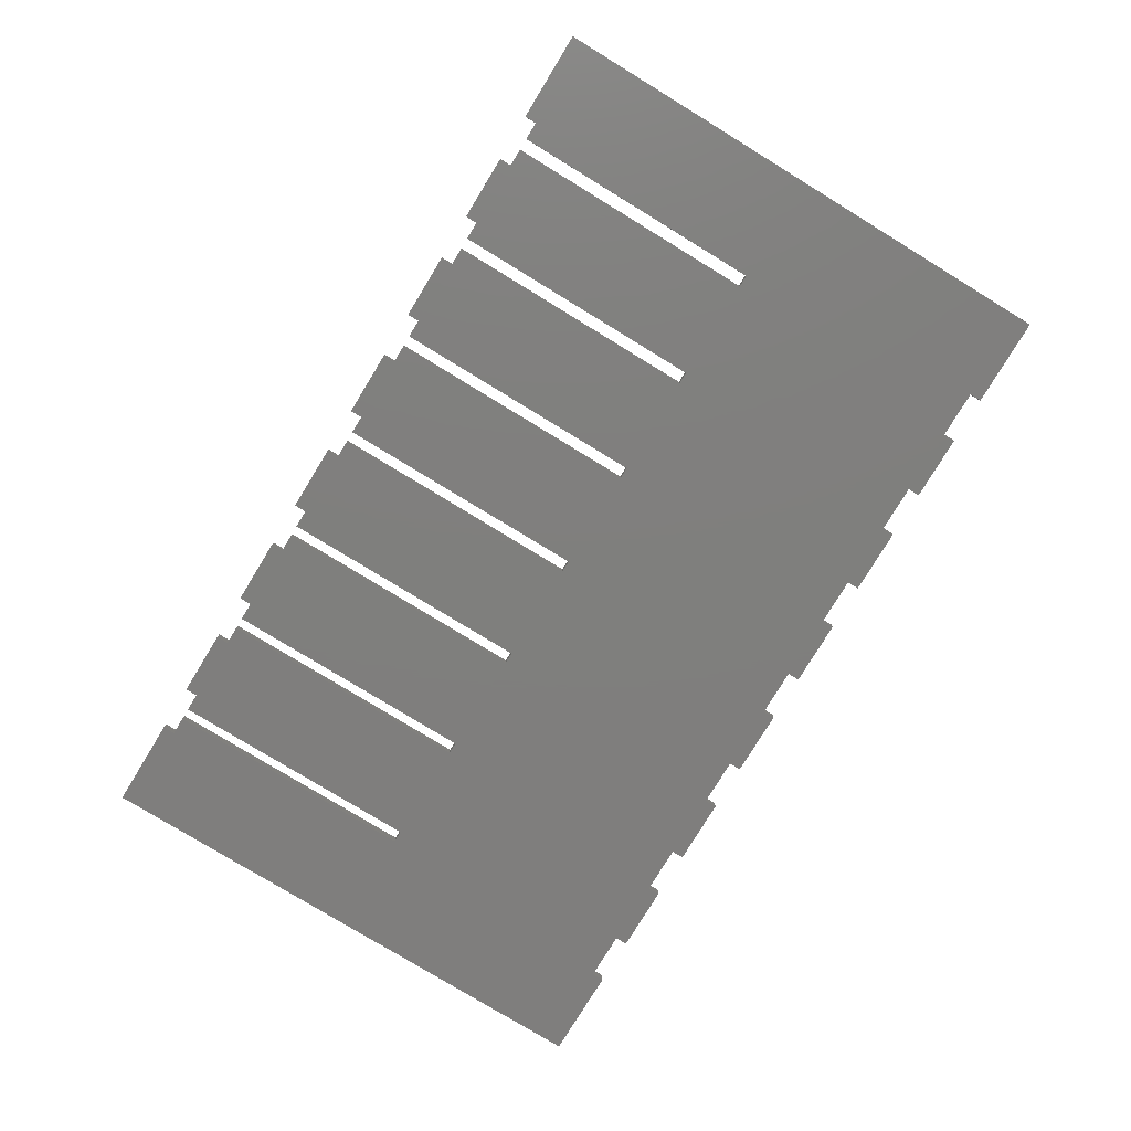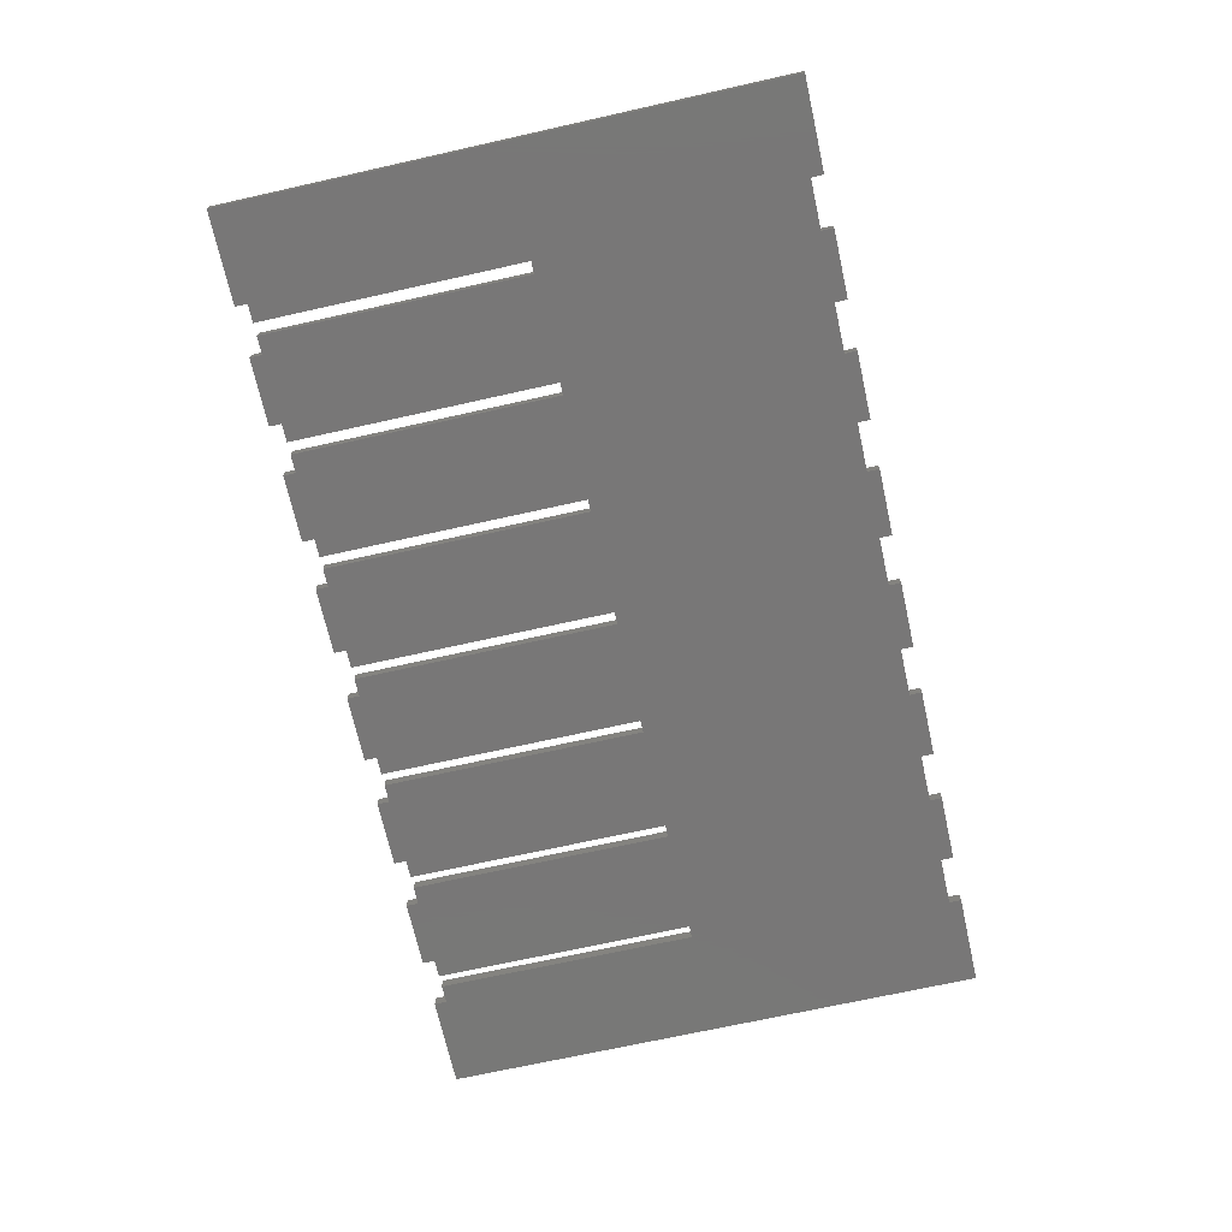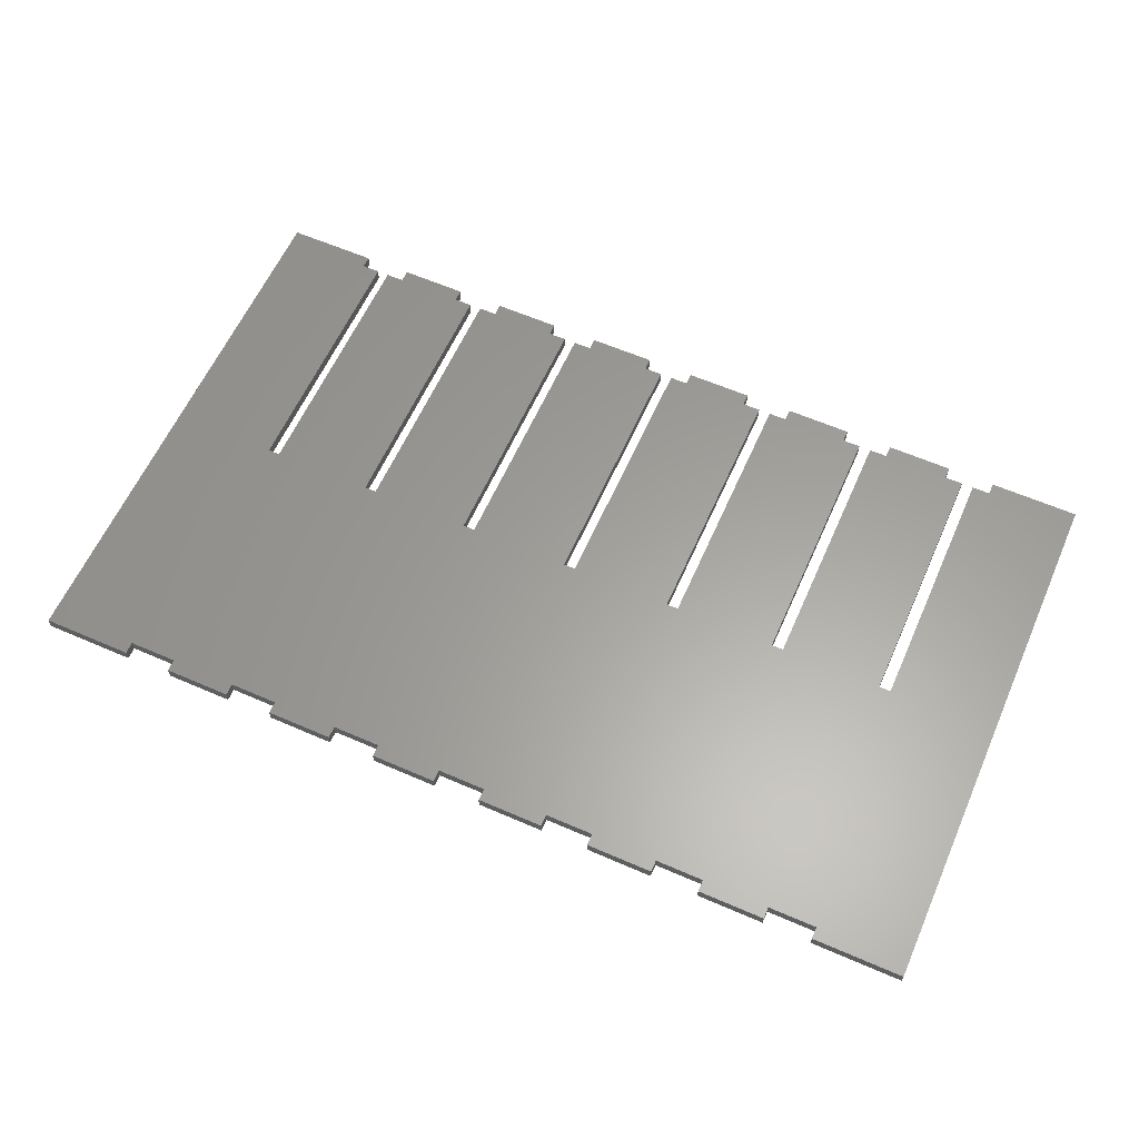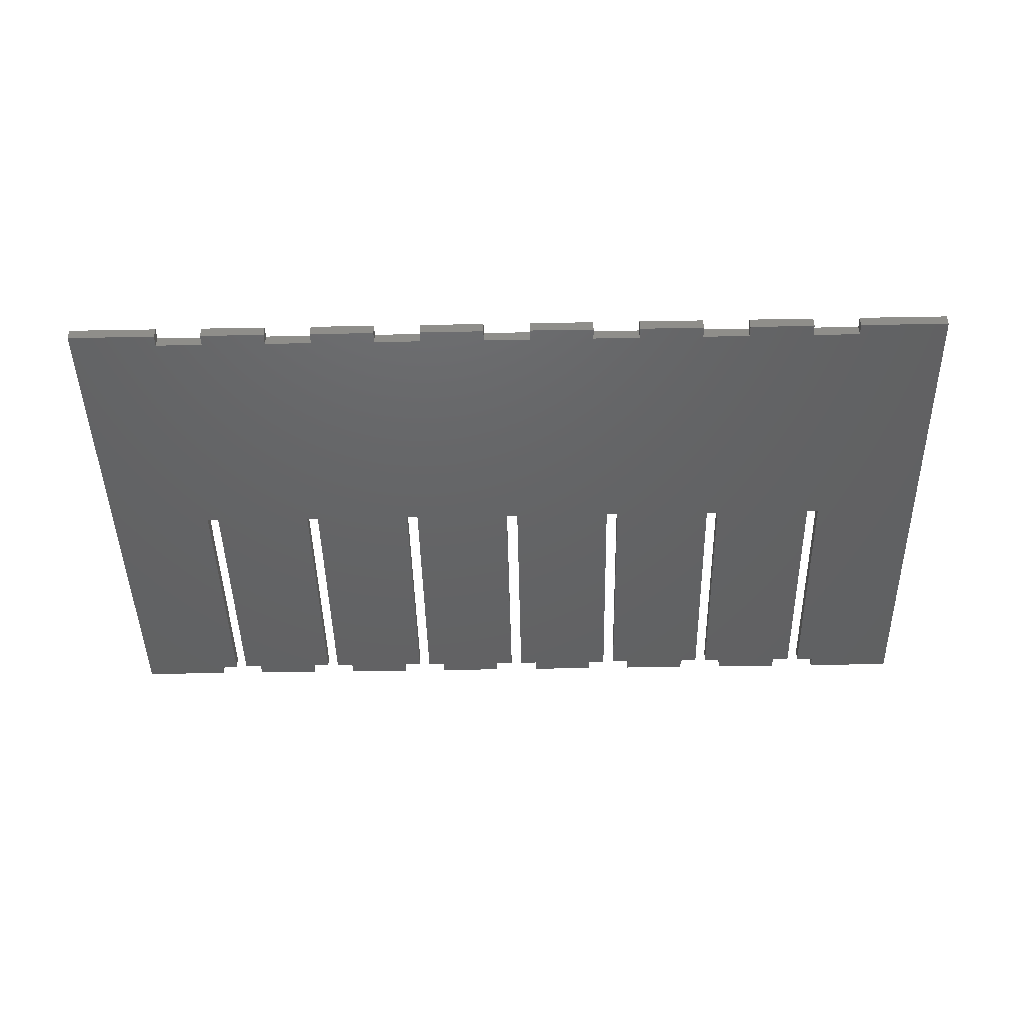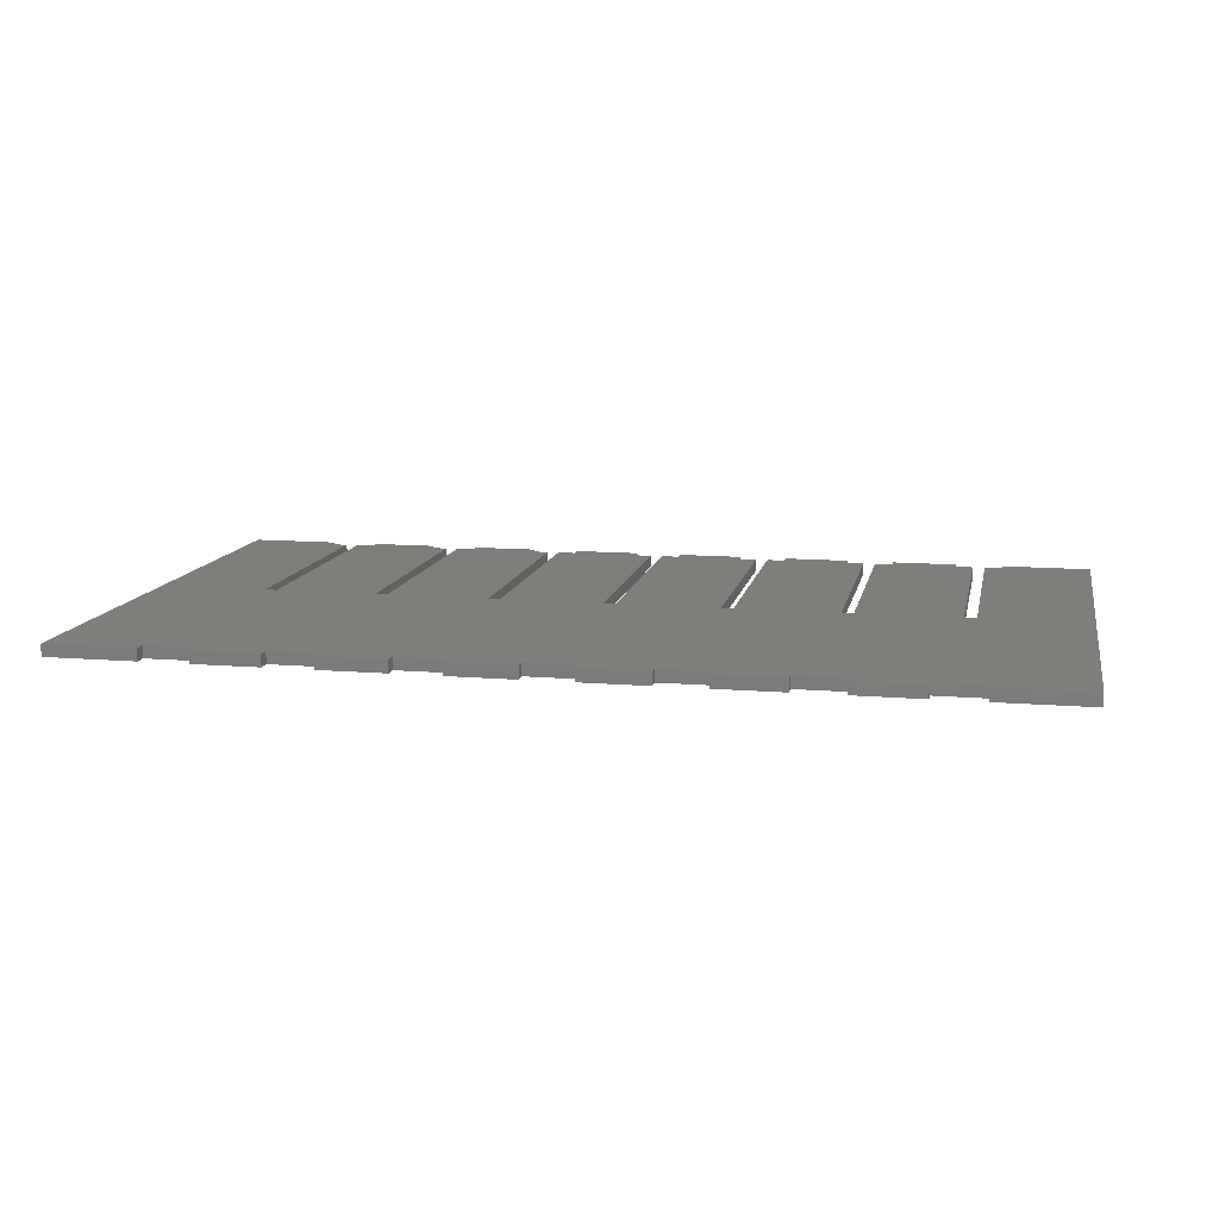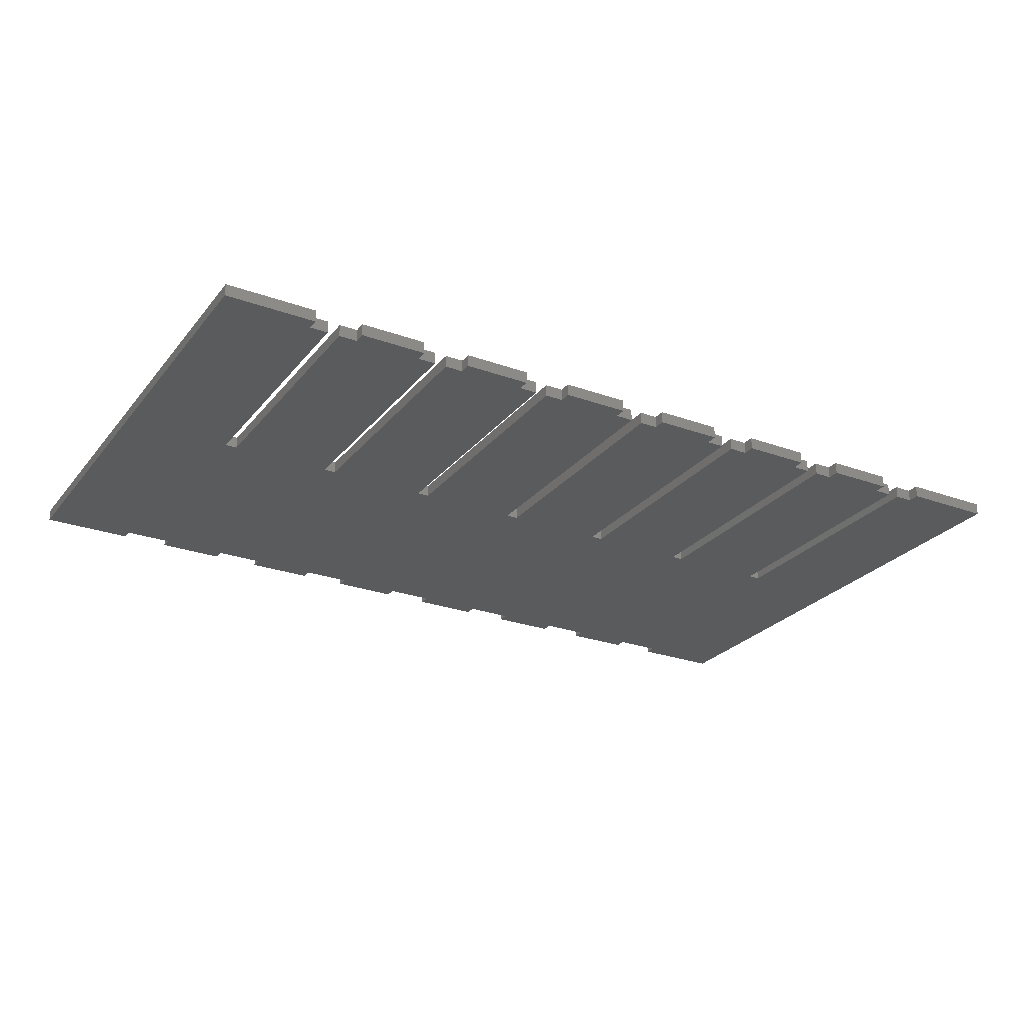
<metadata>
{"format":"stl","ext":"stl","renderer":"f3d","projection":"perspective","resolution":1024,"background":"white","views":[{"elev":-78.9,"azim":58.6,"up":"+Z"},{"elev":-70.1,"azim":102.6,"up":"+Z"},{"elev":61.1,"azim":-156.1,"up":"+Z"},{"elev":-45.2,"azim":-178.8,"up":"+Z"},{"elev":11.8,"azim":-168.7,"up":"+Z"},{"elev":-26.1,"azim":-29.8,"up":"+Z"}]}
</metadata>
<code>
# stl→obj: 176 verts, 348 faces
v 18 2 2
v 18 45 0
v 18 45 2
v 18 2 0
v 20 2 0
v 20 45 2
v 20 45 0
v 20 2 2
v 15 0 2
v 15 2 0
v 15 2 2
v 15 0 0
v 23 0 0
v 23 2 2
v 23 2 0
v 23 0 2
v 15 88 2
v 15 90 0
v 15 90 2
v 15 88 0
v 23 88 0
v 23 90 2
v 23 90 0
v 23 88 2
v 37 2 2
v 37 45 0
v 37 45 2
v 37 2 0
v 39 2 0
v 39 45 2
v 39 45 0
v 39 2 2
v 34 0 2
v 34 2 0
v 34 2 2
v 34 0 0
v 42 0 0
v 42 2 2
v 42 2 0
v 42 0 2
v 34 88 2
v 34 90 0
v 34 90 2
v 34 88 0
v 42 88 0
v 42 90 2
v 42 90 0
v 42 88 2
v 56 2 2
v 56 45 0
v 56 45 2
v 56 2 0
v 58 2 0
v 58 45 2
v 58 45 0
v 58 2 2
v 53 0 2
v 53 2 0
v 53 2 2
v 53 0 0
v 61 0 0
v 61 2 2
v 61 2 0
v 61 0 2
v 53 88 2
v 53 90 0
v 53 90 2
v 53 88 0
v 61 88 0
v 61 90 2
v 61 90 0
v 61 88 2
v 75 2 2
v 75 45 0
v 75 45 2
v 75 2 0
v 77 2 0
v 77 45 2
v 77 45 0
v 77 2 2
v 72 0 2
v 72 2 0
v 72 2 2
v 72 0 0
v 80 0 0
v 80 2 2
v 80 2 0
v 80 0 2
v 72 88 2
v 72 90 0
v 72 90 2
v 72 88 0
v 80 88 0
v 80 90 2
v 80 90 0
v 80 88 2
v 94 2 2
v 94 45 0
v 94 45 2
v 94 2 0
v 96 2 0
v 96 45 2
v 96 45 0
v 96 2 2
v 91 0 2
v 91 2 0
v 91 2 2
v 91 0 0
v 99 0 0
v 99 2 2
v 99 2 0
v 99 0 2
v 91 88 2
v 91 90 0
v 91 90 2
v 91 88 0
v 99 88 0
v 99 90 2
v 99 90 0
v 99 88 2
v 113 2 2
v 113 45 0
v 113 45 2
v 113 2 0
v 115 2 0
v 115 45 2
v 115 45 0
v 115 2 2
v 110 0 2
v 110 2 0
v 110 2 2
v 110 0 0
v 118 0 0
v 118 2 2
v 118 2 0
v 118 0 2
v 110 88 2
v 110 90 0
v 110 90 2
v 110 88 0
v 118 88 0
v 118 90 2
v 118 90 0
v 118 88 2
v 132 2 2
v 132 45 0
v 132 45 2
v 132 2 0
v 134 2 0
v 134 45 2
v 134 45 0
v 134 2 2
v 129 0 2
v 129 2 0
v 129 2 2
v 129 0 0
v 137 0 0
v 137 2 2
v 137 2 0
v 137 0 2
v 129 88 2
v 129 90 0
v 129 90 2
v 129 88 0
v 137 88 0
v 137 90 2
v 137 90 0
v 137 88 2
v 0 0 0
v 0 90 2
v 0 90 0
v 0 0 2
v 152 0 2
v 152 90 2
v 152 90 0
v 152 0 0
f 1 2 3
f 2 1 4
f 5 6 7
f 6 5 8
f 2 6 3
f 6 2 7
f 9 10 11
f 10 9 12
f 13 14 15
f 14 13 16
f 10 1 11
f 1 10 4
f 5 14 8
f 14 5 15
f 17 18 19
f 18 17 20
f 21 22 23
f 22 21 24
f 21 17 24
f 17 21 20
f 25 26 27
f 26 25 28
f 29 30 31
f 30 29 32
f 26 30 27
f 30 26 31
f 33 34 35
f 34 33 36
f 37 38 39
f 38 37 40
f 34 25 35
f 25 34 28
f 29 38 32
f 38 29 39
f 41 42 43
f 42 41 44
f 45 46 47
f 46 45 48
f 45 41 48
f 41 45 44
f 49 50 51
f 50 49 52
f 53 54 55
f 54 53 56
f 50 54 51
f 54 50 55
f 57 58 59
f 58 57 60
f 61 62 63
f 62 61 64
f 58 49 59
f 49 58 52
f 53 62 56
f 62 53 63
f 65 66 67
f 66 65 68
f 69 70 71
f 70 69 72
f 69 65 72
f 65 69 68
f 73 74 75
f 74 73 76
f 77 78 79
f 78 77 80
f 74 78 75
f 78 74 79
f 81 82 83
f 82 81 84
f 85 86 87
f 86 85 88
f 82 73 83
f 73 82 76
f 77 86 80
f 86 77 87
f 89 90 91
f 90 89 92
f 93 94 95
f 94 93 96
f 93 89 96
f 89 93 92
f 97 98 99
f 98 97 100
f 101 102 103
f 102 101 104
f 98 102 99
f 102 98 103
f 105 106 107
f 106 105 108
f 109 110 111
f 110 109 112
f 106 97 107
f 97 106 100
f 101 110 104
f 110 101 111
f 113 114 115
f 114 113 116
f 117 118 119
f 118 117 120
f 117 113 120
f 113 117 116
f 121 122 123
f 122 121 124
f 125 126 127
f 126 125 128
f 122 126 123
f 126 122 127
f 129 130 131
f 130 129 132
f 133 134 135
f 134 133 136
f 130 121 131
f 121 130 124
f 125 134 128
f 134 125 135
f 137 138 139
f 138 137 140
f 141 142 143
f 142 141 144
f 141 137 144
f 137 141 140
f 145 146 147
f 146 145 148
f 149 150 151
f 150 149 152
f 146 150 147
f 150 146 151
f 153 154 155
f 154 153 156
f 157 158 159
f 158 157 160
f 154 145 155
f 145 154 148
f 149 158 152
f 158 149 159
f 161 162 163
f 162 161 164
f 165 166 167
f 166 165 168
f 165 161 168
f 161 165 164
f 169 170 171
f 170 169 172
f 170 17 19
f 17 170 11
f 172 11 170
f 11 172 9
f 35 6 14
f 24 3 6
f 17 3 24
f 11 3 17
f 3 11 1
f 24 41 43
f 6 41 24
f 24 43 22
f 27 6 35
f 35 14 33
f 33 14 16
f 59 30 38
f 48 27 30
f 41 27 48
f 6 27 41
f 27 35 25
f 48 65 67
f 30 65 48
f 48 67 46
f 51 30 59
f 59 38 57
f 57 38 40
f 83 54 62
f 72 51 54
f 65 51 72
f 30 51 65
f 51 59 49
f 72 89 91
f 54 89 72
f 72 91 70
f 75 54 83
f 83 62 81
f 81 62 64
f 107 78 86
f 96 75 78
f 89 75 96
f 54 75 89
f 75 83 73
f 96 113 115
f 78 113 96
f 96 115 94
f 99 78 107
f 107 86 105
f 105 86 88
f 131 102 110
f 120 99 102
f 113 99 120
f 78 99 113
f 99 107 97
f 120 137 139
f 102 137 120
f 120 139 118
f 123 102 131
f 131 110 129
f 129 110 112
f 155 126 134
f 144 123 126
f 137 123 144
f 102 123 137
f 123 131 121
f 144 161 163
f 126 161 144
f 144 163 142
f 147 126 155
f 155 134 153
f 153 134 136
f 173 150 158
f 168 147 150
f 161 147 168
f 126 147 161
f 147 155 145
f 168 174 166
f 150 174 168
f 174 150 173
f 173 158 160
f 158 150 152
f 134 126 128
f 110 102 104
f 86 78 80
f 62 54 56
f 38 30 32
f 14 6 8
f 173 175 174
f 175 173 176
f 175 166 174
f 166 175 167
f 18 170 19
f 170 18 171
f 42 22 43
f 22 42 23
f 66 46 67
f 46 66 47
f 90 70 91
f 70 90 71
f 114 94 115
f 94 114 95
f 138 118 139
f 118 138 119
f 162 142 163
f 142 162 143
f 4 10 2
f 28 34 26
f 52 58 50
f 76 82 74
f 100 106 98
f 124 130 122
f 148 154 146
f 151 159 149
f 159 151 165
f 146 165 151
f 146 164 165
f 135 146 154
f 159 176 157
f 176 159 175
f 165 175 159
f 175 165 167
f 127 135 125
f 146 127 141
f 122 141 127
f 122 140 141
f 111 122 130
f 135 154 156
f 127 146 135
f 135 156 133
f 146 141 164
f 164 141 162
f 162 141 143
f 103 111 101
f 122 103 117
f 98 117 103
f 98 116 117
f 87 98 106
f 111 130 132
f 103 122 111
f 111 132 109
f 122 117 140
f 140 117 138
f 138 117 119
f 79 87 77
f 98 79 93
f 74 93 79
f 74 92 93
f 63 74 82
f 87 106 108
f 79 98 87
f 87 108 85
f 98 93 116
f 116 93 114
f 114 93 95
f 55 63 53
f 74 55 69
f 50 69 55
f 50 68 69
f 39 50 58
f 63 82 84
f 55 74 63
f 63 84 61
f 74 69 92
f 92 69 90
f 90 69 71
f 31 39 29
f 50 31 45
f 26 45 31
f 26 44 45
f 15 26 34
f 39 58 60
f 31 50 39
f 39 60 37
f 50 45 68
f 68 45 66
f 66 45 47
f 7 15 5
f 26 7 21
f 2 21 7
f 2 20 21
f 169 2 10
f 15 34 36
f 7 26 15
f 15 36 13
f 26 21 44
f 44 21 42
f 42 21 23
f 169 10 12
f 171 2 169
f 2 171 20
f 20 171 18
f 157 173 160
f 173 157 176
f 169 9 172
f 9 169 12
f 13 33 16
f 33 13 36
f 37 57 40
f 57 37 60
f 61 81 64
f 81 61 84
f 85 105 88
f 105 85 108
f 109 129 112
f 129 109 132
f 133 153 136
f 153 133 156

</code>
